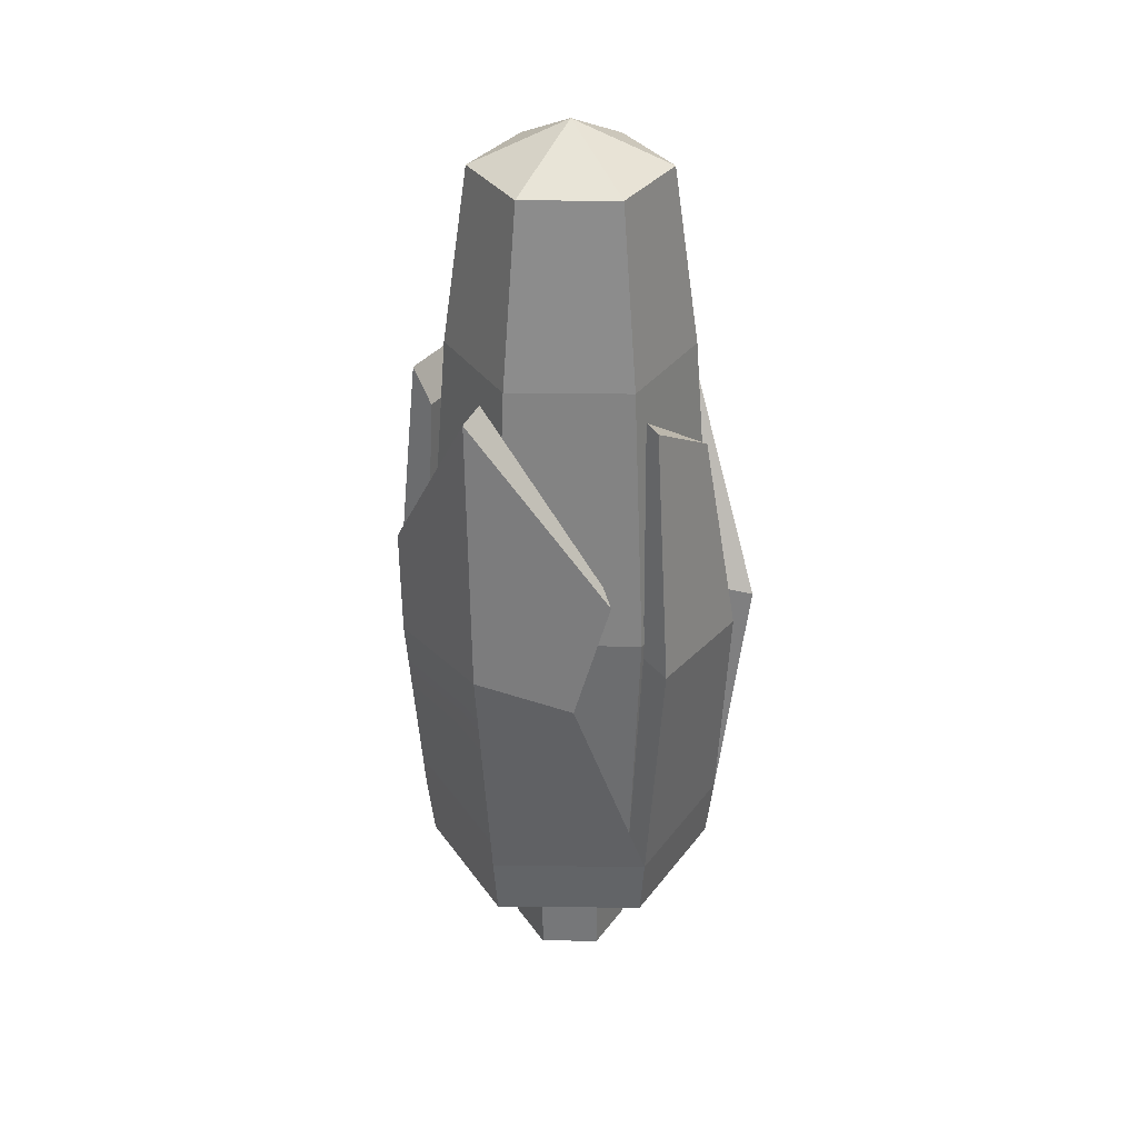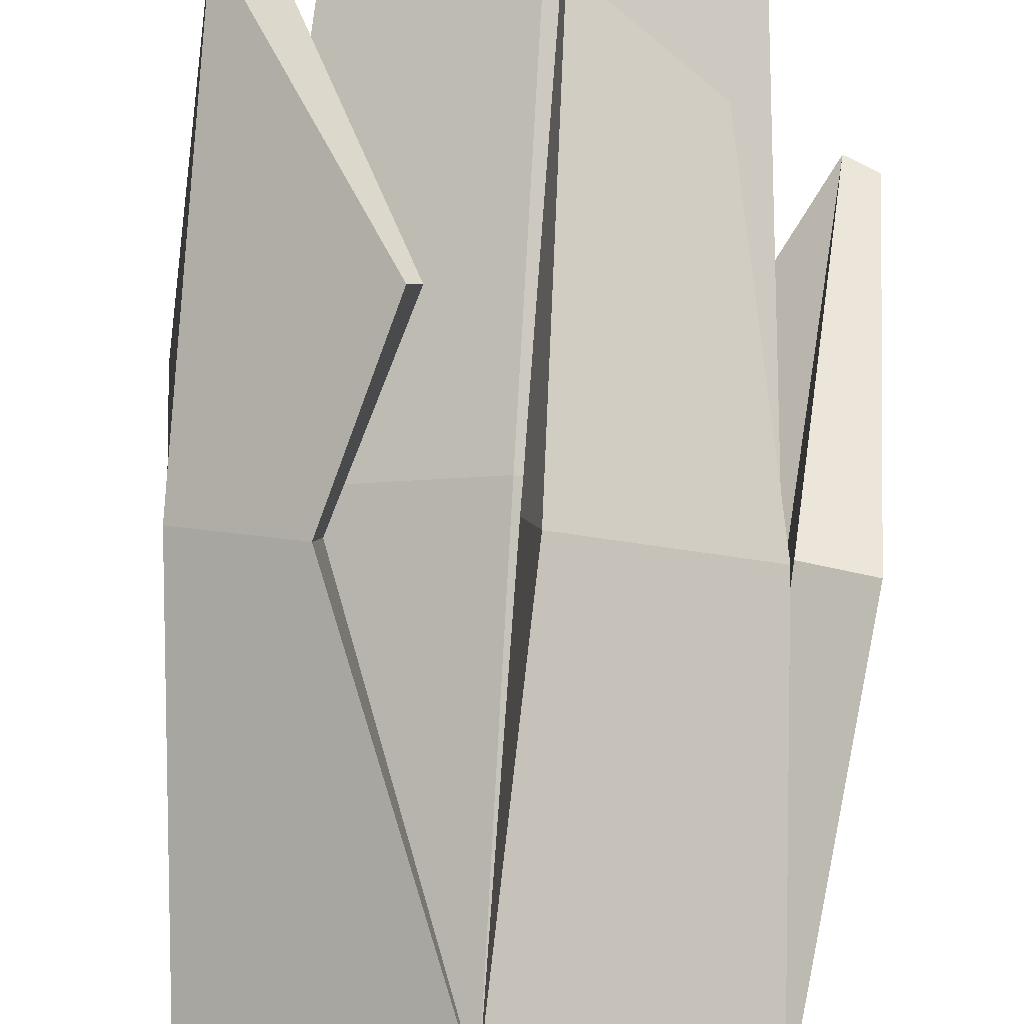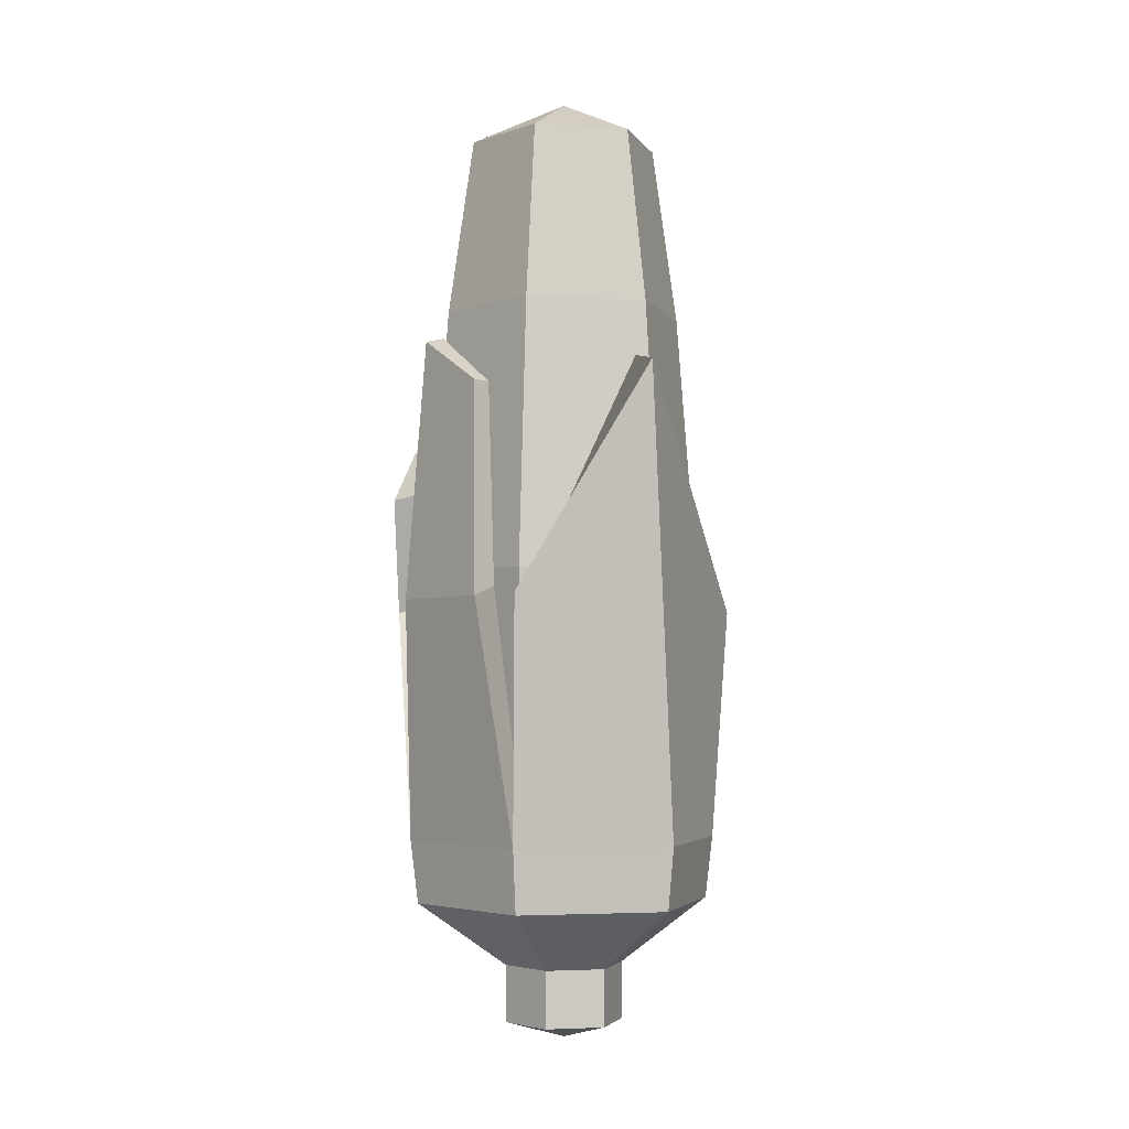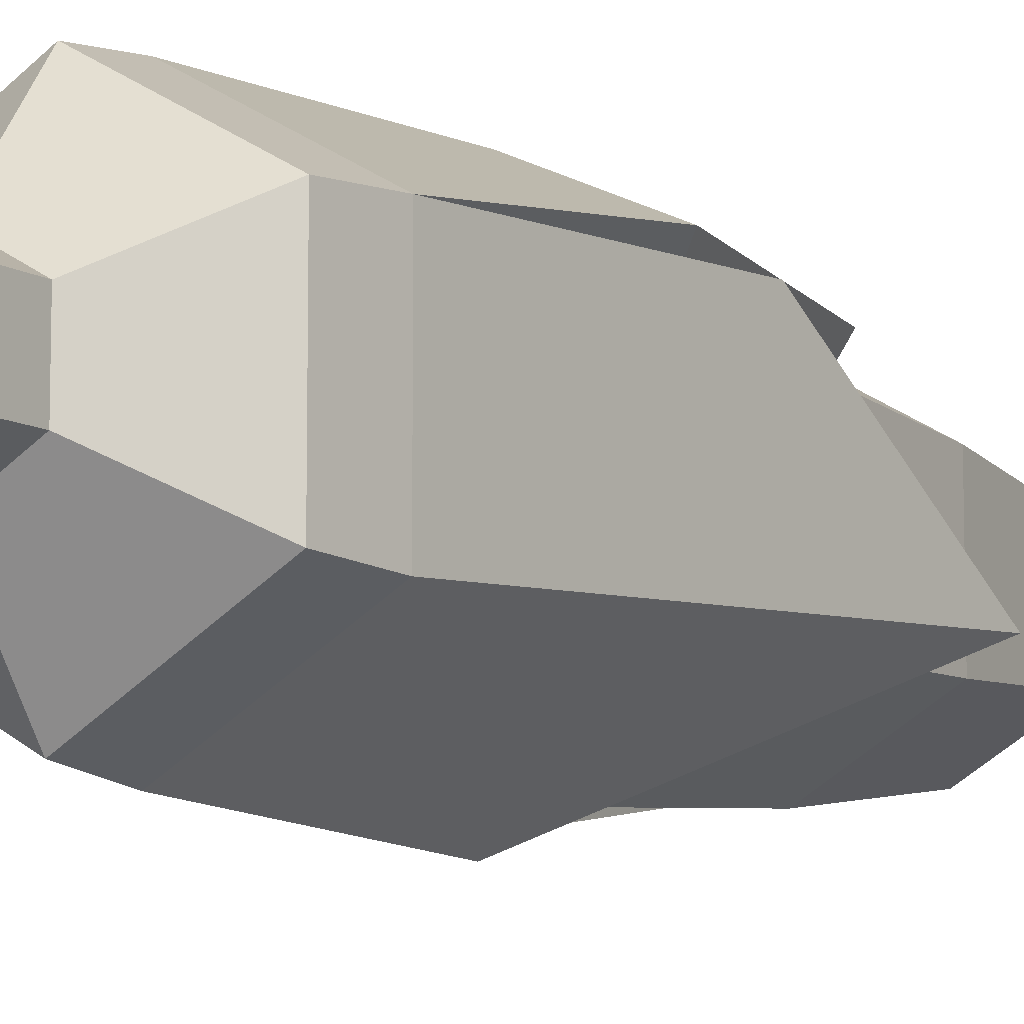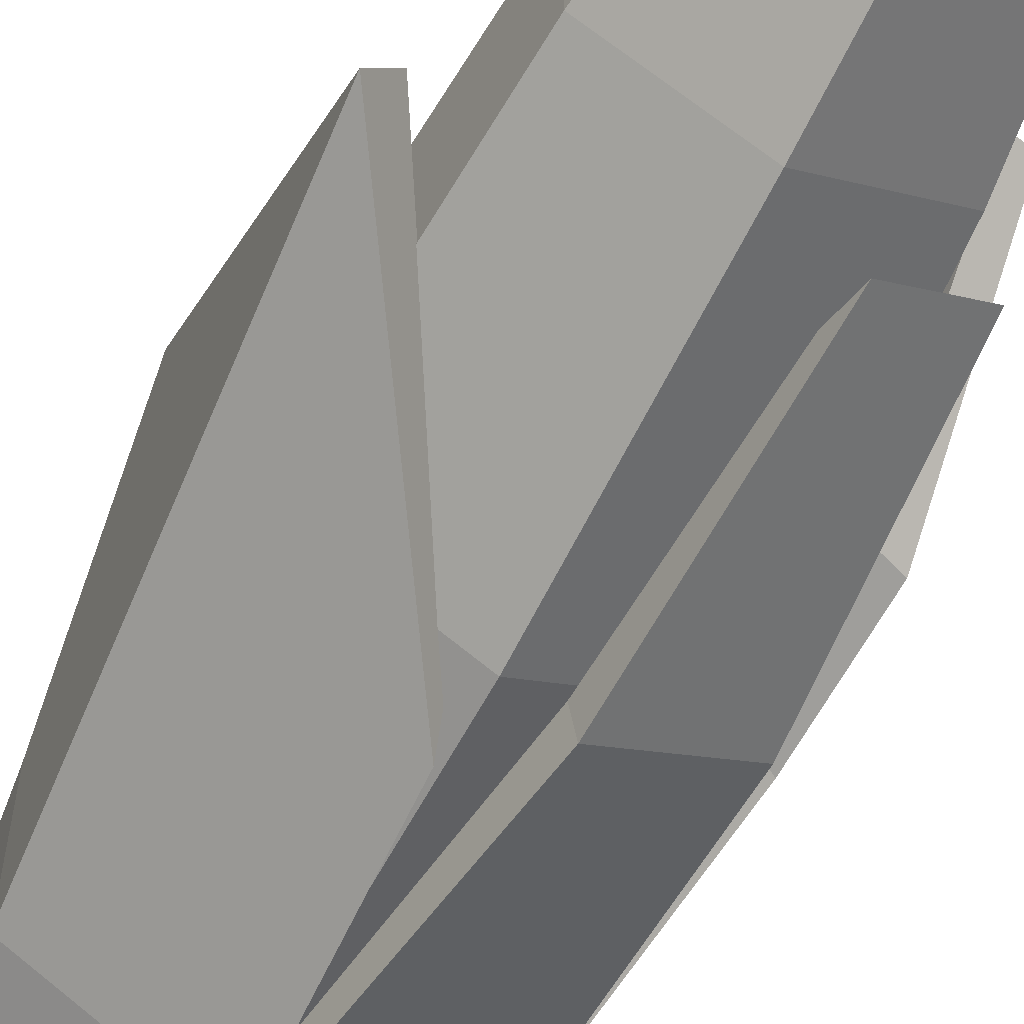
<metadata>
{"format":"obj","ext":"obj","renderer":"f3d","projection":"perspective","resolution":1024,"background":"white","views":[{"elev":32.8,"azim":-29.3,"up":"+Y"},{"elev":79.4,"azim":3.3,"up":"+Z"},{"elev":-3.5,"azim":77.8,"up":"+Y"},{"elev":-9.5,"azim":33.6,"up":"+Z"},{"elev":-62.0,"azim":153.0,"up":"+Z"}]}
</metadata>
<code>
g corn
v 1.944e-08 0.2995 0.03447
v 3.935e-09 0.3156 -5.207e-10
v 0.02986 0.2995 0.01724
v -0.02986 0.2995 -0.01724
v 3.935e-09 0.3156 -5.207e-10
v -0.02986 0.2995 0.01724
v 0.02986 0.2995 0.01724
v 3.935e-09 0.3156 -5.207e-10
v 0.02986 0.2995 -0.01724
v -0.02986 0.2995 0.01724
v 3.935e-09 0.3156 -5.207e-10
v 1.944e-08 0.2995 0.03447
v 2.832e-10 0.2995 -0.03447
v 3.935e-09 0.3156 -5.207e-10
v -0.02986 0.2995 -0.01724
v 0.02986 0.2995 -0.01724
v 3.935e-09 0.3156 -5.207e-10
v 2.832e-10 0.2995 -0.03447
v 1.118e-09 -0.03159 9.313e-11
v 0 -0.02573 -0.02175
v -0.01884 -0.02573 -0.01087
v 1.118e-09 -0.03159 9.313e-11
v -0.01884 -0.02573 -0.01087
v -0.01884 -0.02573 0.01087
v 1.118e-09 -0.03159 9.313e-11
v -0.01884 -0.02573 0.01087
v 1.147e-08 -0.02573 0.02175
v 1.118e-09 -0.03159 9.313e-11
v 1.147e-08 -0.02573 0.02175
v 0.01884 -0.02573 0.01087
v 1.118e-09 -0.03159 9.313e-11
v 0.01884 -0.02573 0.01087
v 0.01884 -0.02573 -0.01087
v 1.118e-09 -0.03159 9.313e-11
v 0.01884 -0.02573 -0.01087
v 0 -0.02573 -0.02175
v 0.04442 0.1384 -0.02564
v 0.04442 0.1384 0.02564
v 0.03785 0.2351 0.02186
v 0.03785 0.2351 -0.02186
v 2.62e-08 0.1384 0.05129
v -0.04442 0.1384 0.02564
v -0.03785 0.2351 0.02186
v 2.261e-08 0.2351 0.04371
v -0.04442 0.1384 -0.02564
v 4.955e-10 0.1384 -0.05129
v 0 0.2351 -0.04371
v -0.03785 0.2351 -0.02186
v 4.955e-10 0.1384 -0.05129
v 0.04442 0.1384 -0.02564
v 0.03785 0.2351 -0.02186
v 0 0.2351 -0.04371
v 0.04442 0.1384 0.02564
v 2.62e-08 0.1384 0.05129
v 2.261e-08 0.2351 0.04371
v 0.03785 0.2351 0.02186
v 0.03785 0.2351 -0.02186
v 0.03785 0.2351 0.02186
v 0.02986 0.2995 0.01724
v 0.02986 0.2995 -0.01724
v 2.261e-08 0.2351 0.04371
v -0.03785 0.2351 0.02186
v -0.02986 0.2995 0.01724
v 1.944e-08 0.2995 0.03447
v -0.03785 0.2351 -0.02186
v 0 0.2351 -0.04371
v 2.832e-10 0.2995 -0.03447
v -0.02986 0.2995 -0.01724
v 0 0.2351 -0.04371
v 0.03785 0.2351 -0.02186
v 0.02986 0.2995 -0.01724
v 2.832e-10 0.2995 -0.03447
v 0.03785 0.2351 0.02186
v 2.261e-08 0.2351 0.04371
v 1.944e-08 0.2995 0.03447
v 0.02986 0.2995 0.01724
v -0.03785 0.2351 0.02186
v -0.03785 0.2351 -0.02186
v -0.02986 0.2995 -0.01724
v -0.02986 0.2995 0.01724
v 0.04697 0.01803 -0.02712
v 0.01884 -0.005041 -0.01087
v 0.01884 -0.005041 0.01087
v 0.04697 0.01803 0.02712
v 2.646e-08 0.01803 0.05424
v 1.147e-08 -0.005041 0.02175
v -0.01884 -0.005041 0.01087
v -0.04697 0.01803 0.02712
v -0.04697 0.01803 -0.02712
v -0.01884 -0.005041 -0.01087
v 0 -0.005041 -0.02175
v 1.749e-10 0.01803 -0.05424
v 1.749e-10 0.01803 -0.05424
v 0 -0.005041 -0.02175
v 0.01884 -0.005041 -0.01087
v 0.04697 0.01803 -0.02712
v 0.04697 0.01803 0.02712
v 0.01884 -0.005041 0.01087
v 1.147e-08 -0.005041 0.02175
v 2.646e-08 0.01803 0.05424
v -0.04697 0.01803 0.02712
v -0.01884 -0.005041 0.01087
v -0.01884 -0.005041 -0.01087
v -0.04697 0.01803 -0.02712
v 0.04937 0.04075 -0.02851
v 0.06151 0.2105 -0.01814
v 0.00462 0.1242 -0.06185
v 2.837e-10 0.04075 -0.05701
v -0.04937 0.04075 0.02851
v -0.05707 0.1303 0.03249
v -0.03109 0.1246 0.05755
v 2.797e-08 0.04075 0.05701
v 2.52e-10 0.04164 -0.04499
v -0.01319 0.137 -0.04668
v -0.01541 0.1361 -0.05735
v 2.837e-10 0.04075 -0.05701
v 0.03896 0.04164 -0.02249
v 0.05424 0.2124 -0.01395
v 0.04702 0.1324 0.02222
v 0.03896 0.04164 0.02249
v 0.04541 0.1281 0.04143
v 0.03198 0.2055 0.03938
v 0.02791 0.2055 0.03357
v 0.03888 0.1319 0.03344
v 2.797e-08 0.04075 0.05701
v -0.03109 0.1246 0.05755
v -0.02998 0.1273 0.04629
v 2.21e-08 0.04164 0.04499
v -0.04697 0.01803 0.02712
v -0.04697 0.01803 -0.02712
v -0.04937 0.04075 -0.02851
v -0.04937 0.04075 0.02851
v -0.05707 0.1303 0.03249
v -0.06021 0.1249 -0.01842
v 0.04697 0.01803 0.02712
v 2.646e-08 0.01803 0.05424
v 2.797e-08 0.04075 0.05701
v 0.04937 0.04075 0.02851
v 1.749e-10 0.01803 -0.05424
v 0.04697 0.01803 -0.02712
v 0.04937 0.04075 -0.02851
v 2.837e-10 0.04075 -0.05701
v -0.04697 0.01803 -0.02712
v 1.749e-10 0.01803 -0.05424
v 2.837e-10 0.04075 -0.05701
v -0.04937 0.04075 -0.02851
v -0.01541 0.1361 -0.05735
v -0.05251 0.1361 -0.03593
v -0.04937 0.04075 -0.02851
v 2.646e-08 0.01803 0.05424
v -0.04697 0.01803 0.02712
v -0.04937 0.04075 0.02851
v 2.797e-08 0.04075 0.05701
v 0.04697 0.01803 -0.02712
v 0.04697 0.01803 0.02712
v 0.04937 0.04075 0.02851
v 0.04937 0.04075 -0.02851
v 0.03198 0.2055 0.03938
v 0.003798 0.2231 0.05259
v 0.003009 0.2246 0.04609
v 0.02791 0.2055 0.03357
v 0.03888 0.1319 0.03344
v 0.02791 0.2055 0.03357
v 0.003009 0.2246 0.04609
v 0.001432 0.1319 0.05031
v 0.00509 0.1281 0.05995
v 0.003798 0.2231 0.05259
v 0.03198 0.2055 0.03938
v 0.04541 0.1281 0.04143
v 0.001432 0.1319 0.05031
v 0.003009 0.2246 0.04609
v 0.003798 0.2231 0.05259
v 0.00509 0.1281 0.05995
v 2.21e-08 0.04164 0.04499
v 0.001432 0.1319 0.05031
v 0.00509 0.1281 0.05995
v 2.797e-08 0.04075 0.05701
v 2.797e-08 0.04075 0.05701
v 0.00509 0.1281 0.05995
v 0.04541 0.1281 0.04143
v 0.04937 0.04075 0.02851
v 0.03896 0.04164 0.02249
v 0.03888 0.1319 0.03344
v 0.001432 0.1319 0.05031
v 2.21e-08 0.04164 0.04499
v 0.04937 0.04075 0.02851
v 0.04541 0.1281 0.04143
v 0.03888 0.1319 0.03344
v 0.03896 0.04164 0.02249
v -0.04442 0.1384 0.02564
v -0.04442 0.1384 -0.02564
v -0.03785 0.2351 -0.02186
v -0.03785 0.2351 0.02186
v -0.05251 0.1361 -0.03593
v -0.04691 0.2246 -0.02856
v -0.04242 0.2105 -0.02441
v -0.04438 0.137 -0.02868
v -0.04937 0.04075 -0.02851
v -0.05251 0.1361 -0.03593
v -0.04438 0.137 -0.02868
v -0.03896 0.04164 -0.02249
v -0.03896 0.04164 -0.02249
v -0.04438 0.137 -0.02868
v -0.01319 0.137 -0.04668
v 2.52e-10 0.04164 -0.04499
v -0.04691 0.2246 -0.02856
v -0.02124 0.2246 -0.04338
v -0.01989 0.2105 -0.03742
v -0.04242 0.2105 -0.02441
v -0.01319 0.137 -0.04668
v -0.01989 0.2105 -0.03742
v -0.02124 0.2246 -0.04338
v -0.01541 0.1361 -0.05735
v -0.01541 0.1361 -0.05735
v -0.02124 0.2246 -0.04338
v -0.04691 0.2246 -0.02856
v -0.05251 0.1361 -0.03593
v -0.04438 0.137 -0.02868
v -0.04242 0.2105 -0.02441
v -0.01989 0.2105 -0.03742
v -0.01319 0.137 -0.04668
v 0.06151 0.2105 -0.01814
v 0.06121 0.1287 0.03041
v 0.04702 0.1324 0.02222
v 0.05424 0.2124 -0.01395
v 0.00462 0.1242 -0.06185
v 0.06151 0.2105 -0.01814
v 0.05424 0.2124 -0.01395
v 0.00462 0.1279 -0.04547
v 2.52e-10 0.04164 -0.04499
v 0.00462 0.1279 -0.04547
v 0.05424 0.2124 -0.01395
v 0.03896 0.04164 -0.02249
v 2.837e-10 0.04075 -0.05701
v 0.00462 0.1242 -0.06185
v 0.00462 0.1279 -0.04547
v 2.52e-10 0.04164 -0.04499
v 0.03896 0.04164 0.02249
v 0.04702 0.1324 0.02222
v 0.06121 0.1287 0.03041
v 0.04937 0.04075 0.02851
v 0.04937 0.04075 0.02851
v 0.06121 0.1287 0.03041
v 0.06151 0.2105 -0.01814
v 0.04937 0.04075 -0.02851
v -0.03109 0.1246 0.05755
v -0.01866 0.1663 0.06125
v -0.0163 0.1687 0.05169
v -0.02998 0.1273 0.04629
v -0.06021 0.1249 -0.01842
v -0.0624 0.1678 -0.01445
v -0.0565 0.2315 0.0291
v -0.05707 0.1303 0.03249
v -0.03896 0.04164 0.02249
v -0.04932 0.134 0.02533
v -0.05357 0.1276 -0.01433
v -0.03896 0.04164 -0.02249
v 2.21e-08 0.04164 0.04499
v -0.02998 0.1273 0.04629
v -0.04932 0.134 0.02533
v -0.03896 0.04164 0.02249
v -0.03896 0.04164 -0.02249
v -0.05357 0.1276 -0.01433
v -0.06021 0.1249 -0.01842
v -0.04937 0.04075 -0.02851
v -0.01866 0.1663 0.06125
v -0.0565 0.2315 0.0291
v -0.04764 0.2342 0.02398
v -0.0163 0.1687 0.05169
v -0.0565 0.2315 0.0291
v -0.0624 0.1678 -0.01445
v -0.05294 0.1702 -0.01172
v -0.04764 0.2342 0.02398
v -0.02998 0.1273 0.04629
v -0.0163 0.1687 0.05169
v -0.04764 0.2342 0.02398
v -0.04932 0.134 0.02533
v -0.05707 0.1303 0.03249
v -0.0565 0.2315 0.0291
v -0.01866 0.1663 0.06125
v -0.03109 0.1246 0.05755
v -0.05357 0.1276 -0.01433
v -0.05294 0.1702 -0.01172
v -0.0624 0.1678 -0.01445
v -0.06021 0.1249 -0.01842
v -0.04932 0.134 0.02533
v -0.04764 0.2342 0.02398
v -0.05294 0.1702 -0.01172
v -0.05357 0.1276 -0.01433
v 0 -0.005041 -0.02175
v 0 -0.02573 -0.02175
v 0.01884 -0.02573 -0.01087
v 0.01884 -0.005041 -0.01087
v 0.01884 -0.005041 0.01087
v 0.01884 -0.02573 0.01087
v 1.147e-08 -0.02573 0.02175
v 1.147e-08 -0.005041 0.02175
v -0.01884 -0.005041 0.01087
v -0.01884 -0.02573 0.01087
v -0.01884 -0.02573 -0.01087
v -0.01884 -0.005041 -0.01087
v 0.01884 -0.005041 -0.01087
v 0.01884 -0.02573 -0.01087
v 0.01884 -0.02573 0.01087
v 0.01884 -0.005041 0.01087
v 1.147e-08 -0.005041 0.02175
v 1.147e-08 -0.02573 0.02175
v -0.01884 -0.02573 0.01087
v -0.01884 -0.005041 0.01087
v -0.01884 -0.005041 -0.01087
v -0.01884 -0.02573 -0.01087
v 0 -0.02573 -0.02175
v 0 -0.005041 -0.02175
v -0.03896 0.04164 0.02249
v -0.03896 0.04164 -0.02249
v -0.04442 0.1384 -0.02564
v -0.04442 0.1384 0.02564
v 0.03896 0.04164 0.02249
v 2.21e-08 0.04164 0.04499
v 2.62e-08 0.1384 0.05129
v 0.04442 0.1384 0.02564
v 2.52e-10 0.04164 -0.04499
v 0.03896 0.04164 -0.02249
v 0.04442 0.1384 -0.02564
v 4.955e-10 0.1384 -0.05129
v -0.03896 0.04164 -0.02249
v 2.52e-10 0.04164 -0.04499
v 4.955e-10 0.1384 -0.05129
v -0.04442 0.1384 -0.02564
v 2.21e-08 0.04164 0.04499
v -0.03896 0.04164 0.02249
v -0.04442 0.1384 0.02564
v 2.62e-08 0.1384 0.05129
v 0.03896 0.04164 -0.02249
v 0.03896 0.04164 0.02249
v 0.04442 0.1384 0.02564
v 0.04442 0.1384 -0.02564
f 2 1 3
f 5 4 6
f 8 7 9
f 11 10 12
f 14 13 15
f 17 16 18
f 20 19 21
f 23 22 24
f 26 25 27
f 29 28 30
f 32 31 33
f 35 34 36
f 38 37 39
f 39 37 40
f 42 41 43
f 43 41 44
f 46 45 47
f 47 45 48
f 50 49 51
f 51 49 52
f 54 53 55
f 55 53 56
f 58 57 59
f 59 57 60
f 62 61 63
f 63 61 64
f 66 65 67
f 67 65 68
f 70 69 71
f 71 69 72
f 74 73 75
f 75 73 76
f 78 77 79
f 79 77 80
f 82 81 83
f 83 81 84
f 86 85 87
f 87 85 88
f 90 89 91
f 91 89 92
f 94 93 95
f 95 93 96
f 98 97 99
f 99 97 100
f 102 101 103
f 103 101 104
f 106 105 107
f 107 105 108
f 110 109 111
f 111 109 112
f 114 113 115
f 115 113 116
f 118 117 119
f 119 117 120
f 122 121 123
f 123 121 124
f 126 125 127
f 127 125 128
f 130 129 131
f 131 129 132
f 133 131 132
f 134 131 133
f 136 135 137
f 137 135 138
f 140 139 141
f 141 139 142
f 144 143 145
f 145 143 146
f 147 145 148
f 148 145 149
f 151 150 152
f 152 150 153
f 155 154 156
f 156 154 157
f 159 158 160
f 160 158 161
f 163 162 164
f 164 162 165
f 167 166 168
f 168 166 169
f 171 170 172
f 172 170 173
f 175 174 176
f 176 174 177
f 179 178 180
f 180 178 181
f 183 182 184
f 184 182 185
f 187 186 188
f 188 186 189
f 191 190 192
f 192 190 193
f 195 194 196
f 196 194 197
f 199 198 200
f 200 198 201
f 203 202 204
f 204 202 205
f 207 206 208
f 208 206 209
f 211 210 212
f 212 210 213
f 215 214 216
f 216 214 217
f 219 218 220
f 220 218 221
f 223 222 224
f 224 222 225
f 227 226 228
f 228 226 229
f 231 230 232
f 232 230 233
f 235 234 236
f 236 234 237
f 239 238 240
f 240 238 241
f 243 242 244
f 244 242 245
f 247 246 248
f 248 246 249
f 251 250 252
f 252 250 253
f 255 254 256
f 256 254 257
f 259 258 260
f 260 258 261
f 263 262 264
f 264 262 265
f 267 266 268
f 268 266 269
f 271 270 272
f 272 270 273
f 275 274 276
f 276 274 277
f 279 278 280
f 280 278 281
f 283 282 284
f 284 282 285
f 287 286 288
f 288 286 289
f 291 290 292
f 292 290 293
f 295 294 296
f 296 294 297
f 299 298 300
f 300 298 301
f 303 302 304
f 304 302 305
f 307 306 308
f 308 306 309
f 311 310 312
f 312 310 313
f 315 314 316
f 316 314 317
f 319 318 320
f 320 318 321
f 323 322 324
f 324 322 325
f 327 326 328
f 328 326 329
f 331 330 332
f 332 330 333
f 335 334 336
f 336 334 337

</code>
